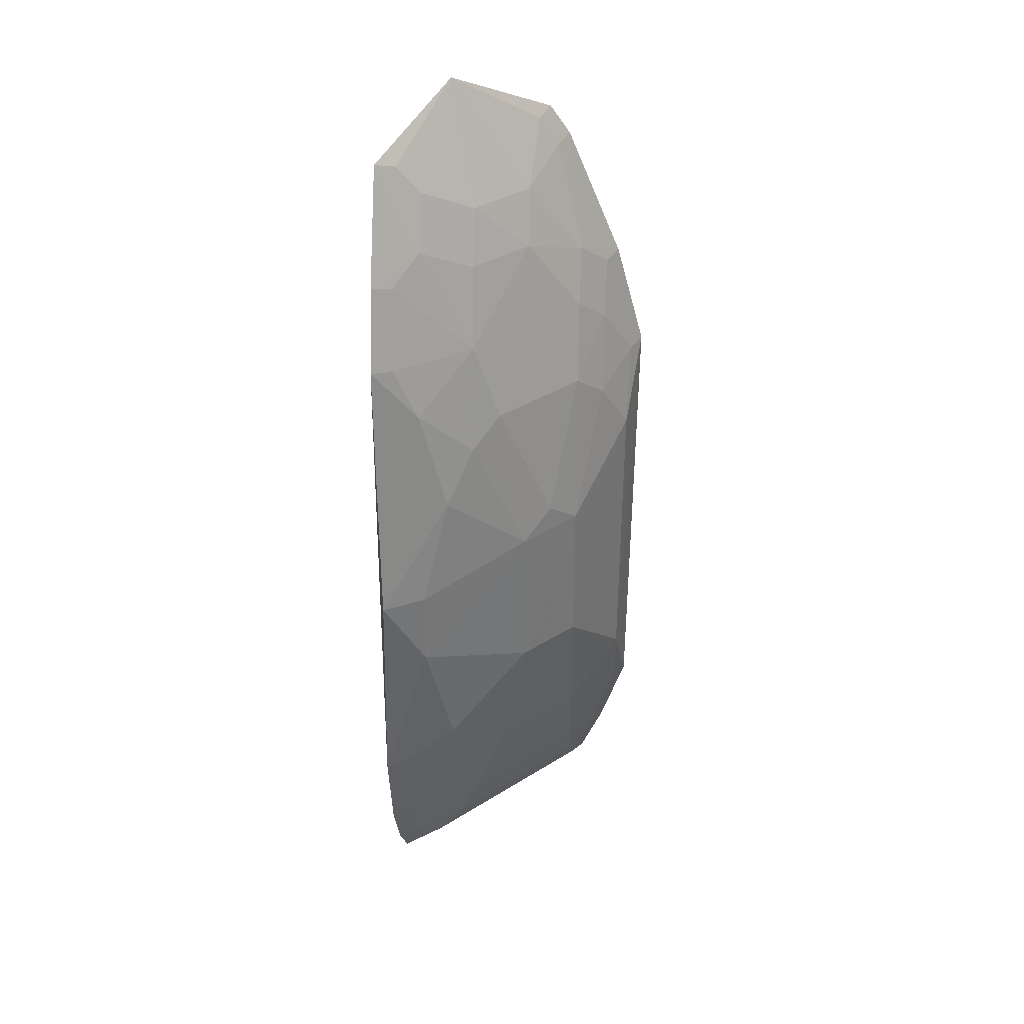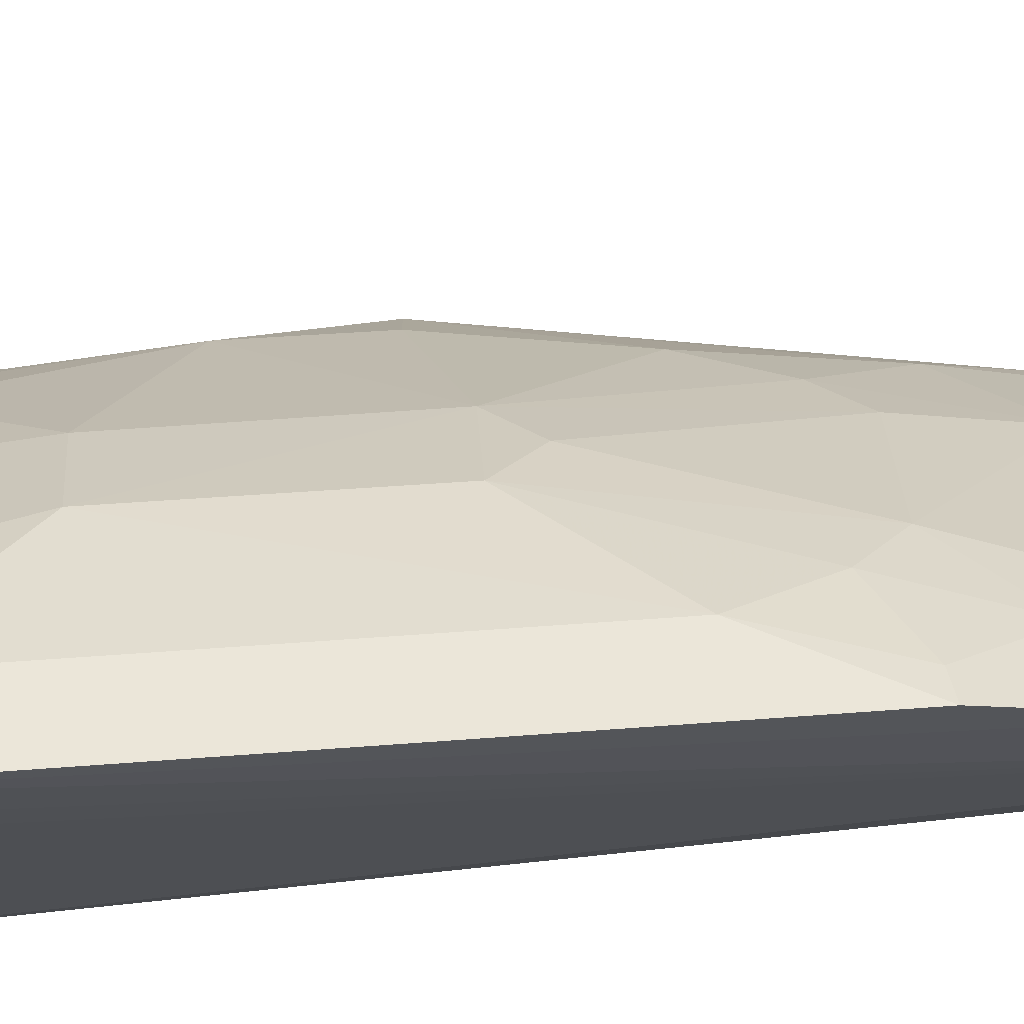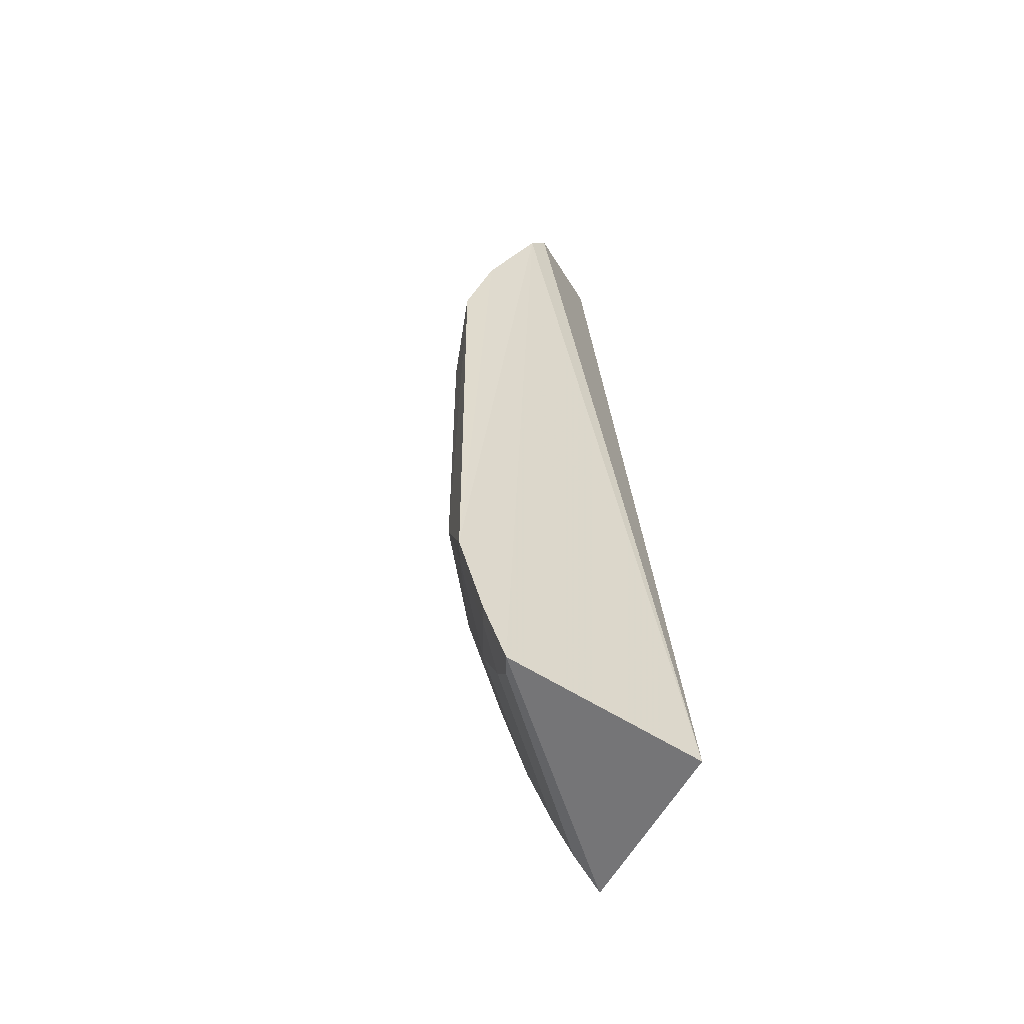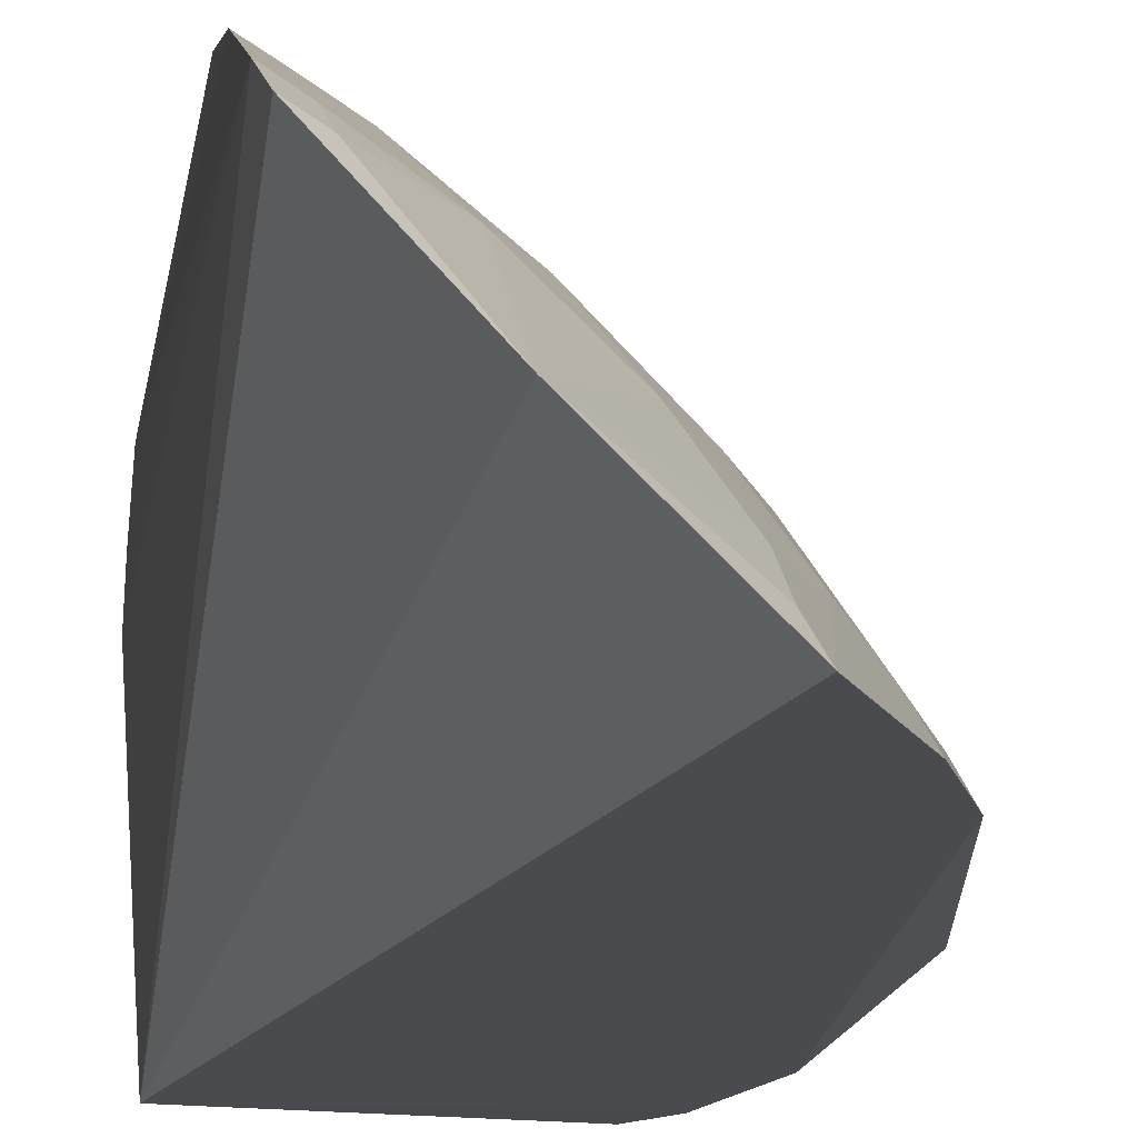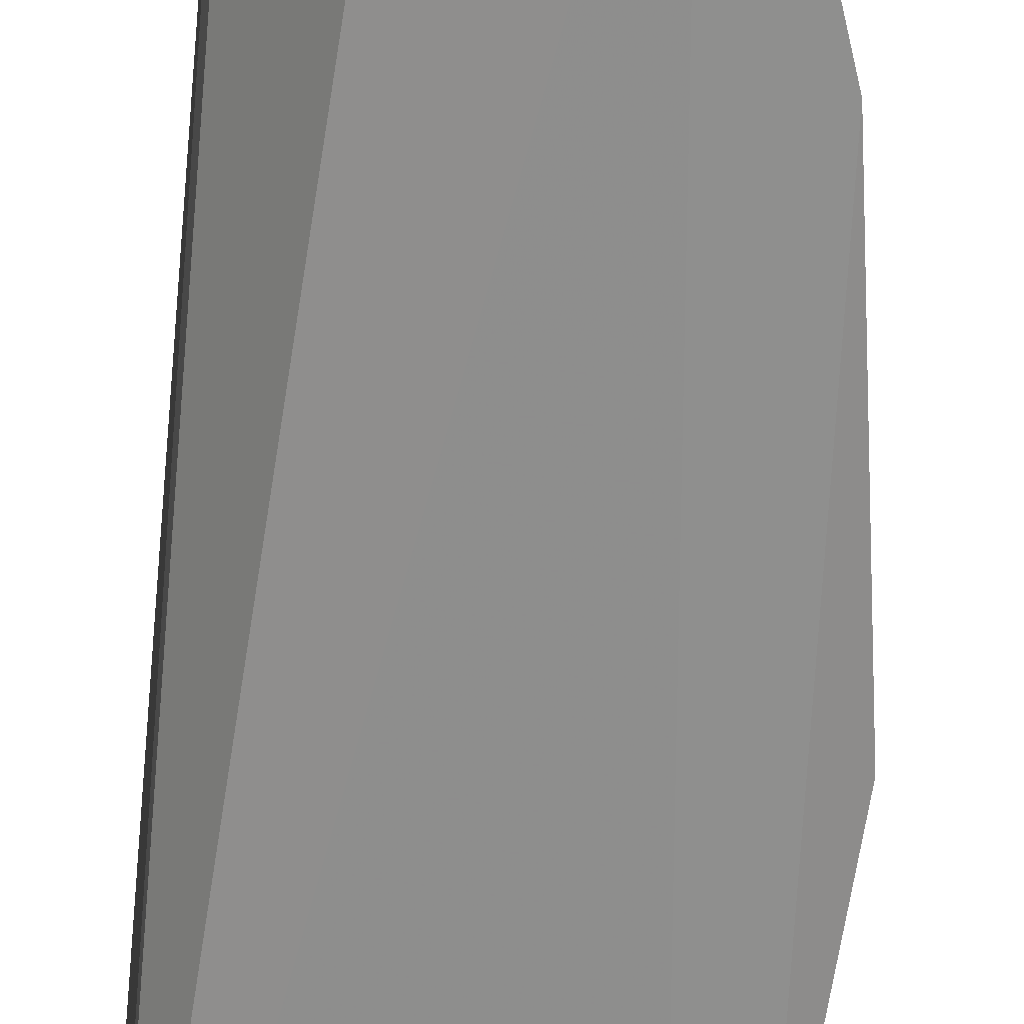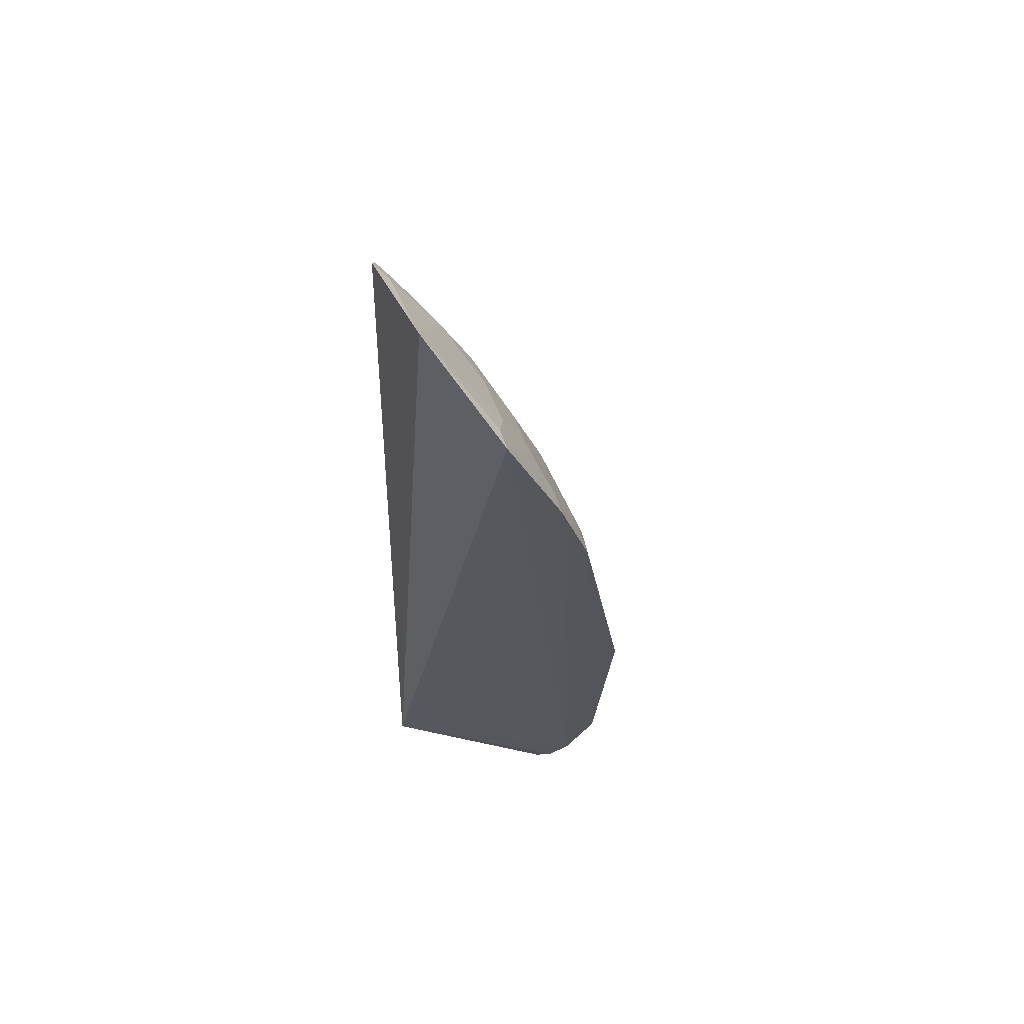
<metadata>
{"format":"obj","ext":"obj","renderer":"f3d","projection":"perspective","resolution":1024,"background":"white","views":[{"elev":35.5,"azim":94.8,"up":"+Z"},{"elev":68.7,"azim":-93.9,"up":"+Y"},{"elev":-56.9,"azim":-119.1,"up":"+Z"},{"elev":-14.0,"azim":-7.1,"up":"+Y"},{"elev":-65.1,"azim":-5.6,"up":"+Y"},{"elev":65.2,"azim":11.2,"up":"+Z"}]}
</metadata>
<code>
v 0.2782 0.175 0.2595
v 0.3353 0.1746 -0.126
v 0.3159 0.2148 0.06565
v 0.1905 0.3218 0.1111
v 0.1973 0.1816 -0.2348
v 0.2585 0.2866 -0.06644
v 0.2423 0.2556 0.1968
v 0.3213 0.1748 0.1554
v 0.3196 0.1742 -0.185
v 0.1913 0.2639 0.2601
v 0.3309 0.2011 -0.03733
v 0.2723 0.272 0.03623
v 0.1902 0.306 -0.2001
v 0.2855 0.1989 0.2119
v 0.3063 0.1746 0.2
v 0.2866 0.2431 -0.1397
v 0.2286 0.2115 0.2901
v 0.2004 0.2996 0.168
v 0.3431 0.1787 0.007288
v 0.2152 0.315 0.06529
v 0.2869 0.2578 -0.06655
v 0.2872 0.2578 0.02139
v 0.2859 0.2428 0.1096
v 0.1889 0.275 0.2431
v 0.2984 0.1788 -0.2325
v 0.3153 0.186 0.1538
v 0.3145 0.1998 -0.1537
v 0.2437 0.2863 -0.1399
v 0.2275 0.2548 0.2256
v 0.2712 0.1991 0.2409
v 0.3307 0.2009 0.006758
v 0.3148 0.1995 0.1243
v 0.2584 0.2867 0.02136
v 0.2291 0.2998 0.09453
v 0.1897 0.3205 -0.1558
v 0.3147 0.2147 -0.1104
v 0.3008 0.2284 0.09482
v 0.286 0.2278 0.1533
v 0.1897 0.3056 0.1701
v 0.1908 0.293 -0.2302
v 0.3078 0.1758 -0.2152
v 0.3007 0.1853 0.1975
v 0.2015 0.2585 0.2567
v 0.2142 0.2848 0.1823
v 0.2725 0.1857 0.2565
v 0.2561 0.2266 0.2259
v 0.2012 0.3156 0.1096
v 0.2433 0.2852 0.1094
v 0.2149 0.3145 -0.1104
v 0.2286 0.2852 -0.183
v 0.3295 0.186 -0.1249
v 0.314 0.1855 -0.1831
v 0.1996 0.2692 0.2403
v 0.2703 0.2266 0.1968
v 0.2146 0.2992 0.1386
v 0.2285 0.2845 0.153
v 0.2002 0.3145 -0.1541
v 0.2141 0.2849 -0.212
v 0.2849 0.2135 -0.2116
v 0.2008 0.3001 -0.1977
v 0.2855 0.2278 -0.1826
v 0.287 0.2008 -0.227
v 0.3025 0.1867 -0.2129
v 0.2014 0.2871 -0.2276
f 9 1 5
f 9 2 8
f 15 9 8
f 15 1 9
f 15 14 1
f 17 10 5
f 17 5 1
f 19 8 2
f 19 2 11
f 21 16 6
f 22 11 21
f 22 21 6
f 23 22 12
f 24 5 10
f 26 15 8
f 27 2 9
f 28 6 16
f 31 19 11
f 31 3 19
f 31 22 3
f 31 11 22
f 32 19 3
f 32 8 19
f 32 26 8
f 33 6 20
f 33 22 6
f 33 12 22
f 34 33 20
f 35 13 24
f 36 21 11
f 36 16 21
f 36 27 16
f 37 3 22
f 37 22 23
f 37 32 3
f 38 26 32
f 38 37 23
f 38 32 37
f 39 35 24
f 39 4 35
f 40 24 13
f 40 5 24
f 40 25 5
f 41 9 5
f 41 5 25
f 42 14 15
f 42 15 26
f 42 38 14
f 42 26 38
f 43 10 17
f 43 17 29
f 44 29 7
f 44 39 24
f 44 18 39
f 45 30 17
f 45 17 1
f 45 1 14
f 45 14 30
f 46 29 17
f 46 17 30
f 46 7 29
f 46 30 14
f 47 34 20
f 47 20 4
f 48 23 12
f 48 12 33
f 48 33 34
f 48 38 23
f 48 7 38
f 49 35 4
f 49 4 20
f 49 20 6
f 49 6 28
f 50 28 16
f 51 36 11
f 51 11 2
f 51 2 27
f 51 27 36
f 52 27 9
f 52 9 41
f 53 43 29
f 53 24 10
f 53 10 43
f 53 44 24
f 53 29 44
f 54 38 7
f 54 7 46
f 54 46 14
f 54 14 38
f 55 34 47
f 55 48 34
f 55 47 4
f 55 39 18
f 55 4 39
f 56 44 7
f 56 7 48
f 56 48 55
f 56 55 18
f 56 18 44
f 57 49 28
f 57 35 49
f 57 28 50
f 57 13 35
f 59 58 50
f 60 57 50
f 60 13 57
f 60 50 58
f 60 40 13
f 61 59 50
f 61 50 16
f 61 16 27
f 61 27 52
f 61 52 59
f 62 25 40
f 63 59 52
f 63 52 41
f 63 62 59
f 63 41 25
f 63 25 62
f 64 60 58
f 64 40 60
f 64 62 40
f 64 58 59
f 64 59 62

</code>
